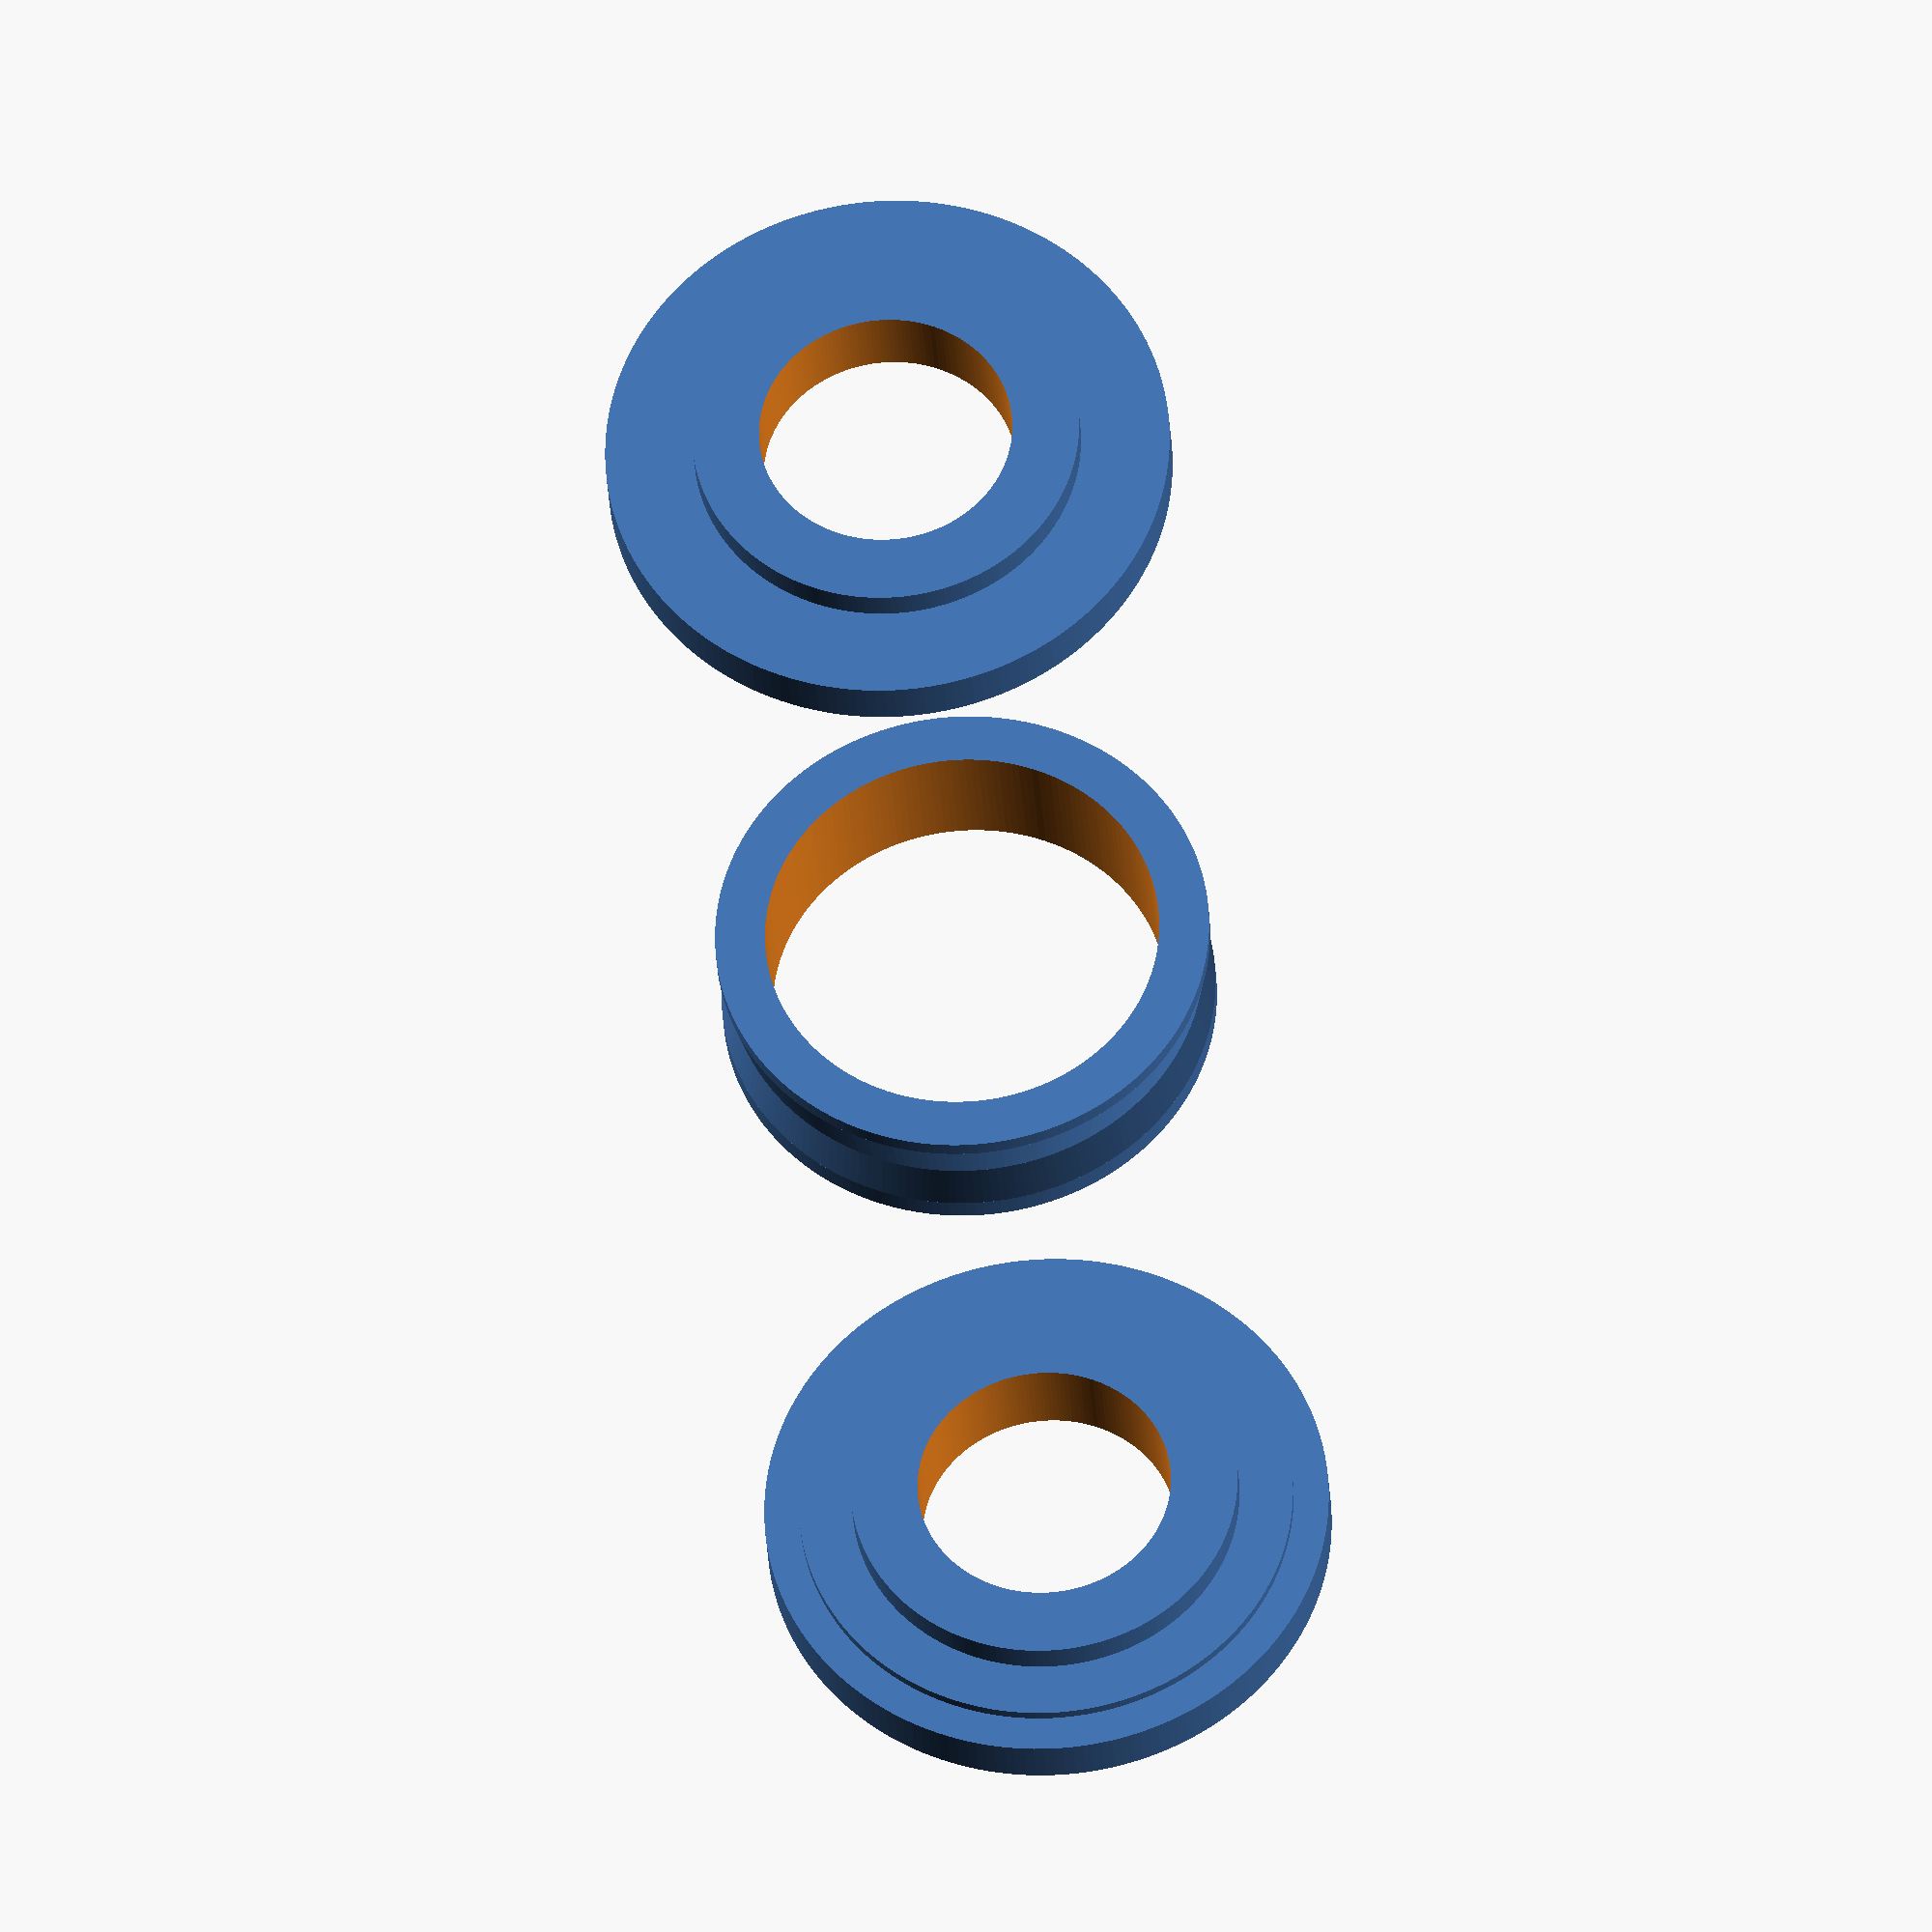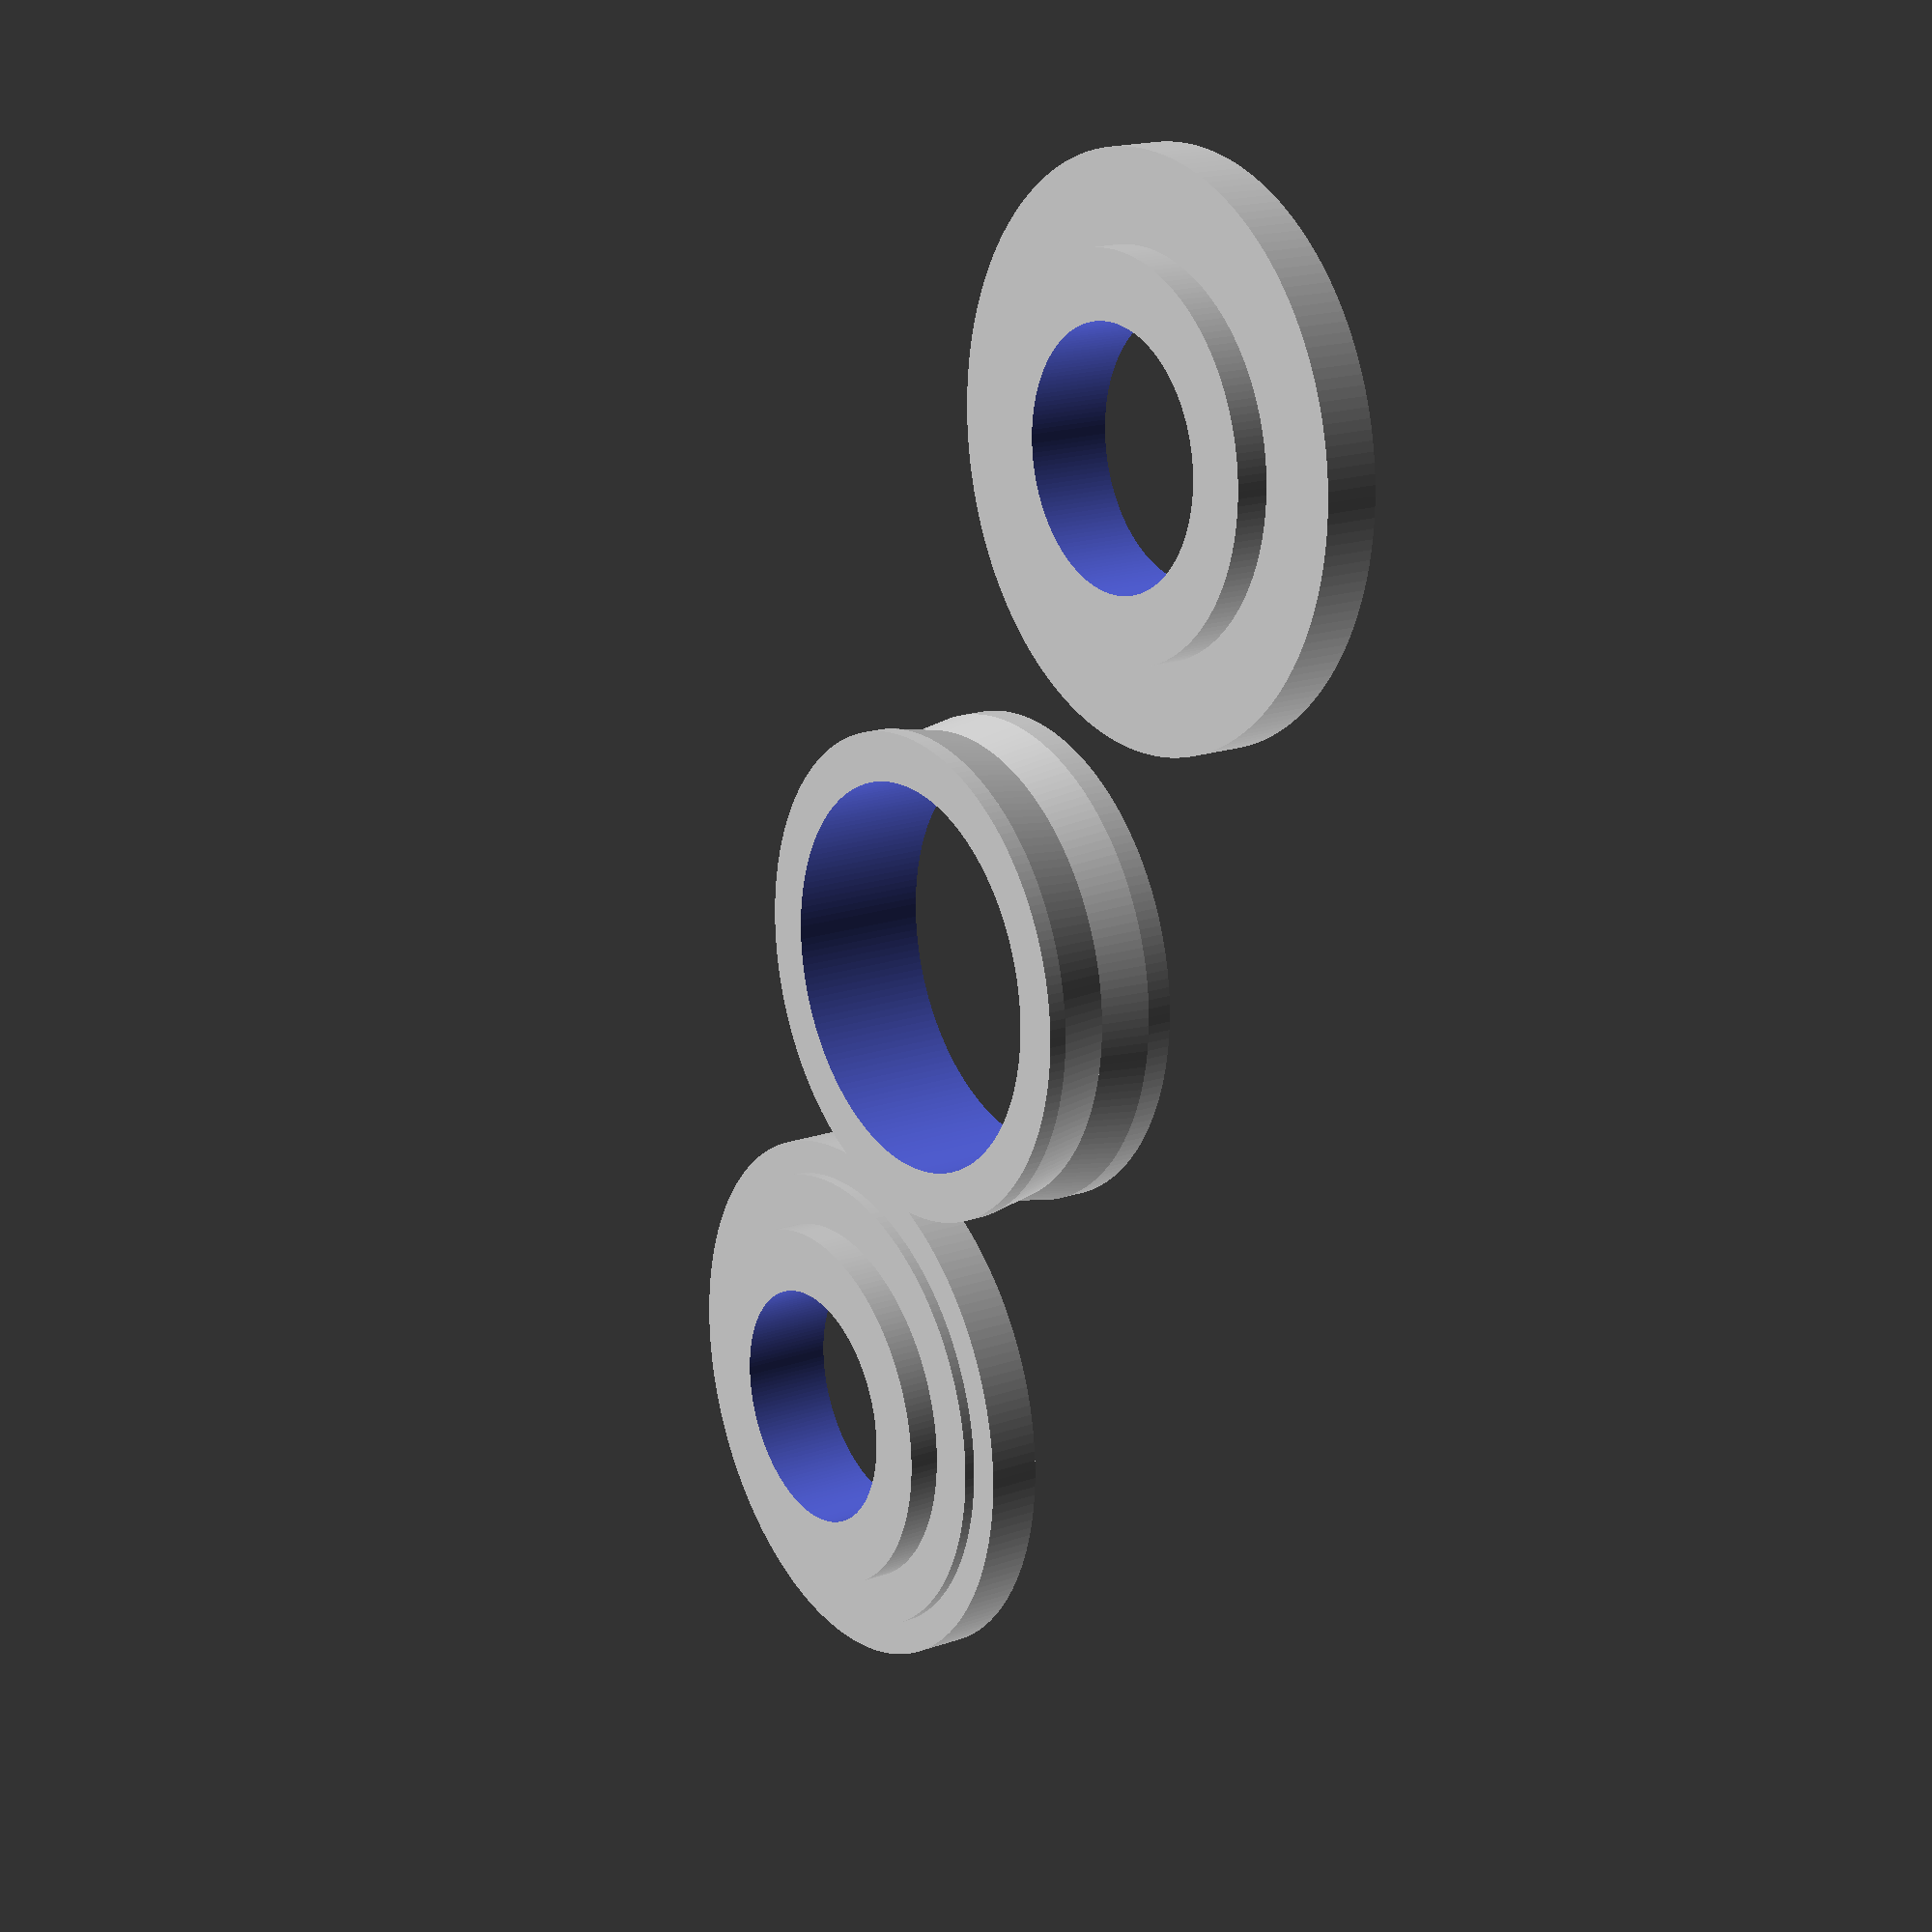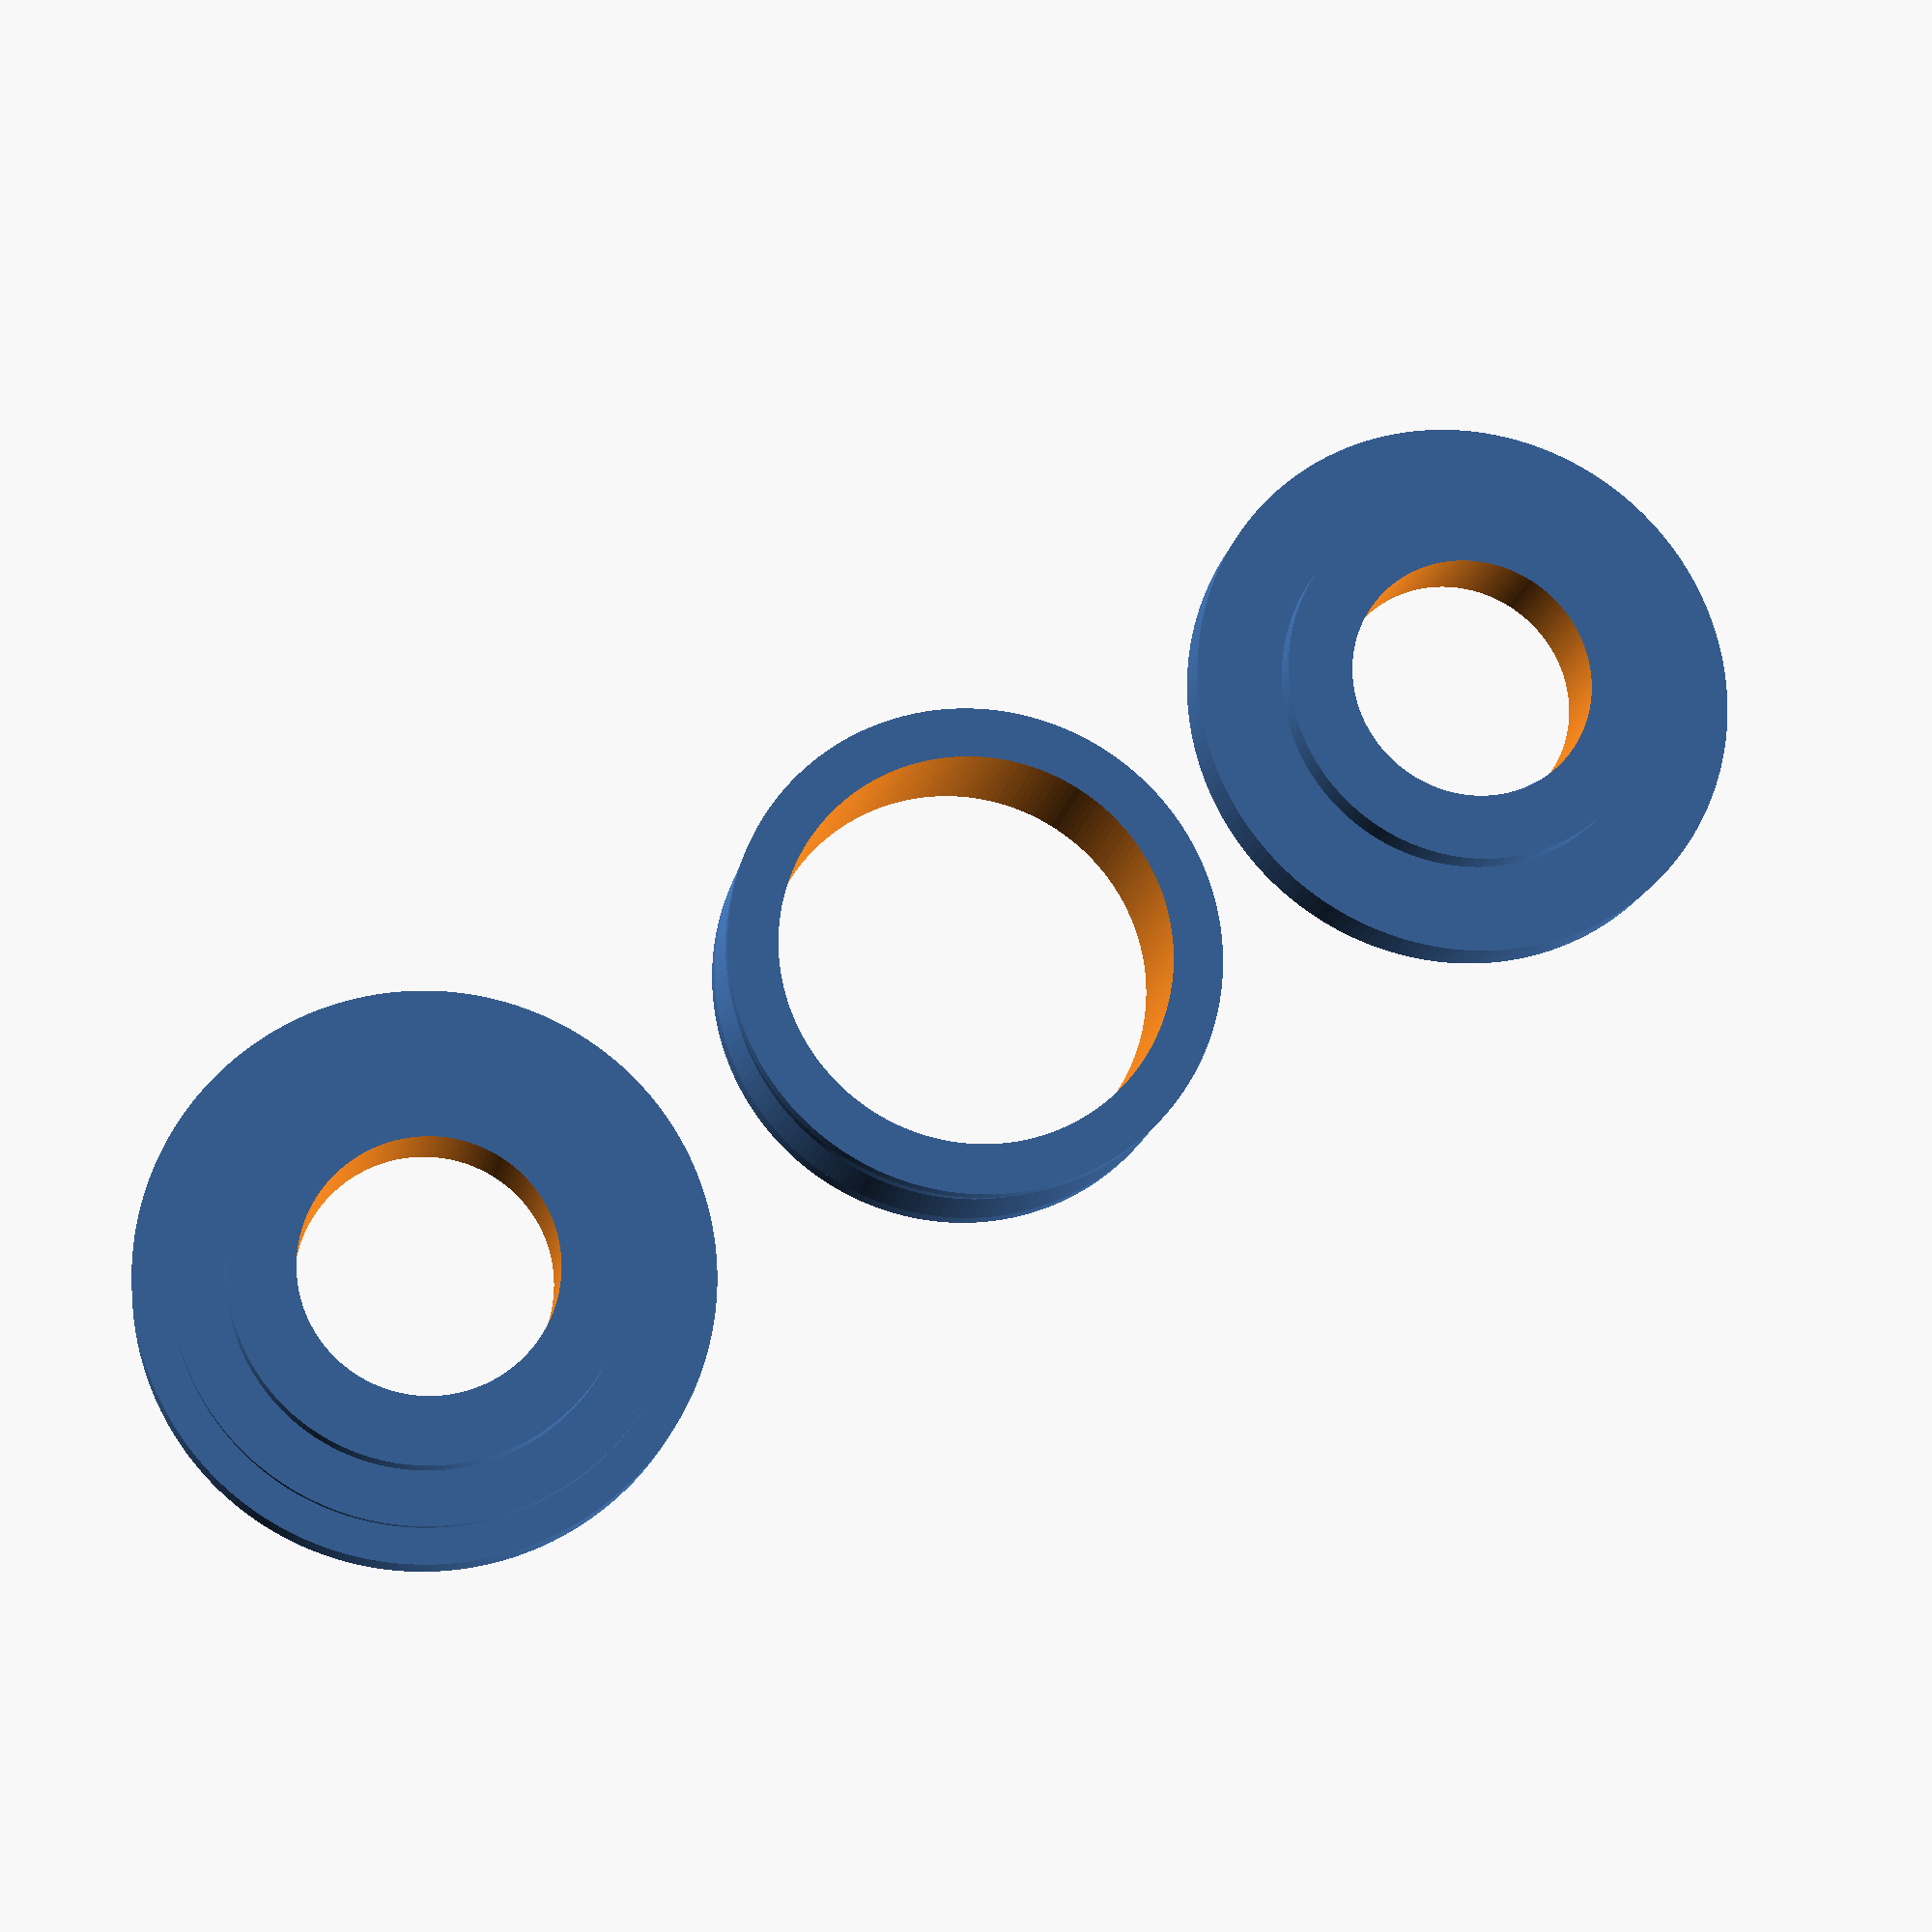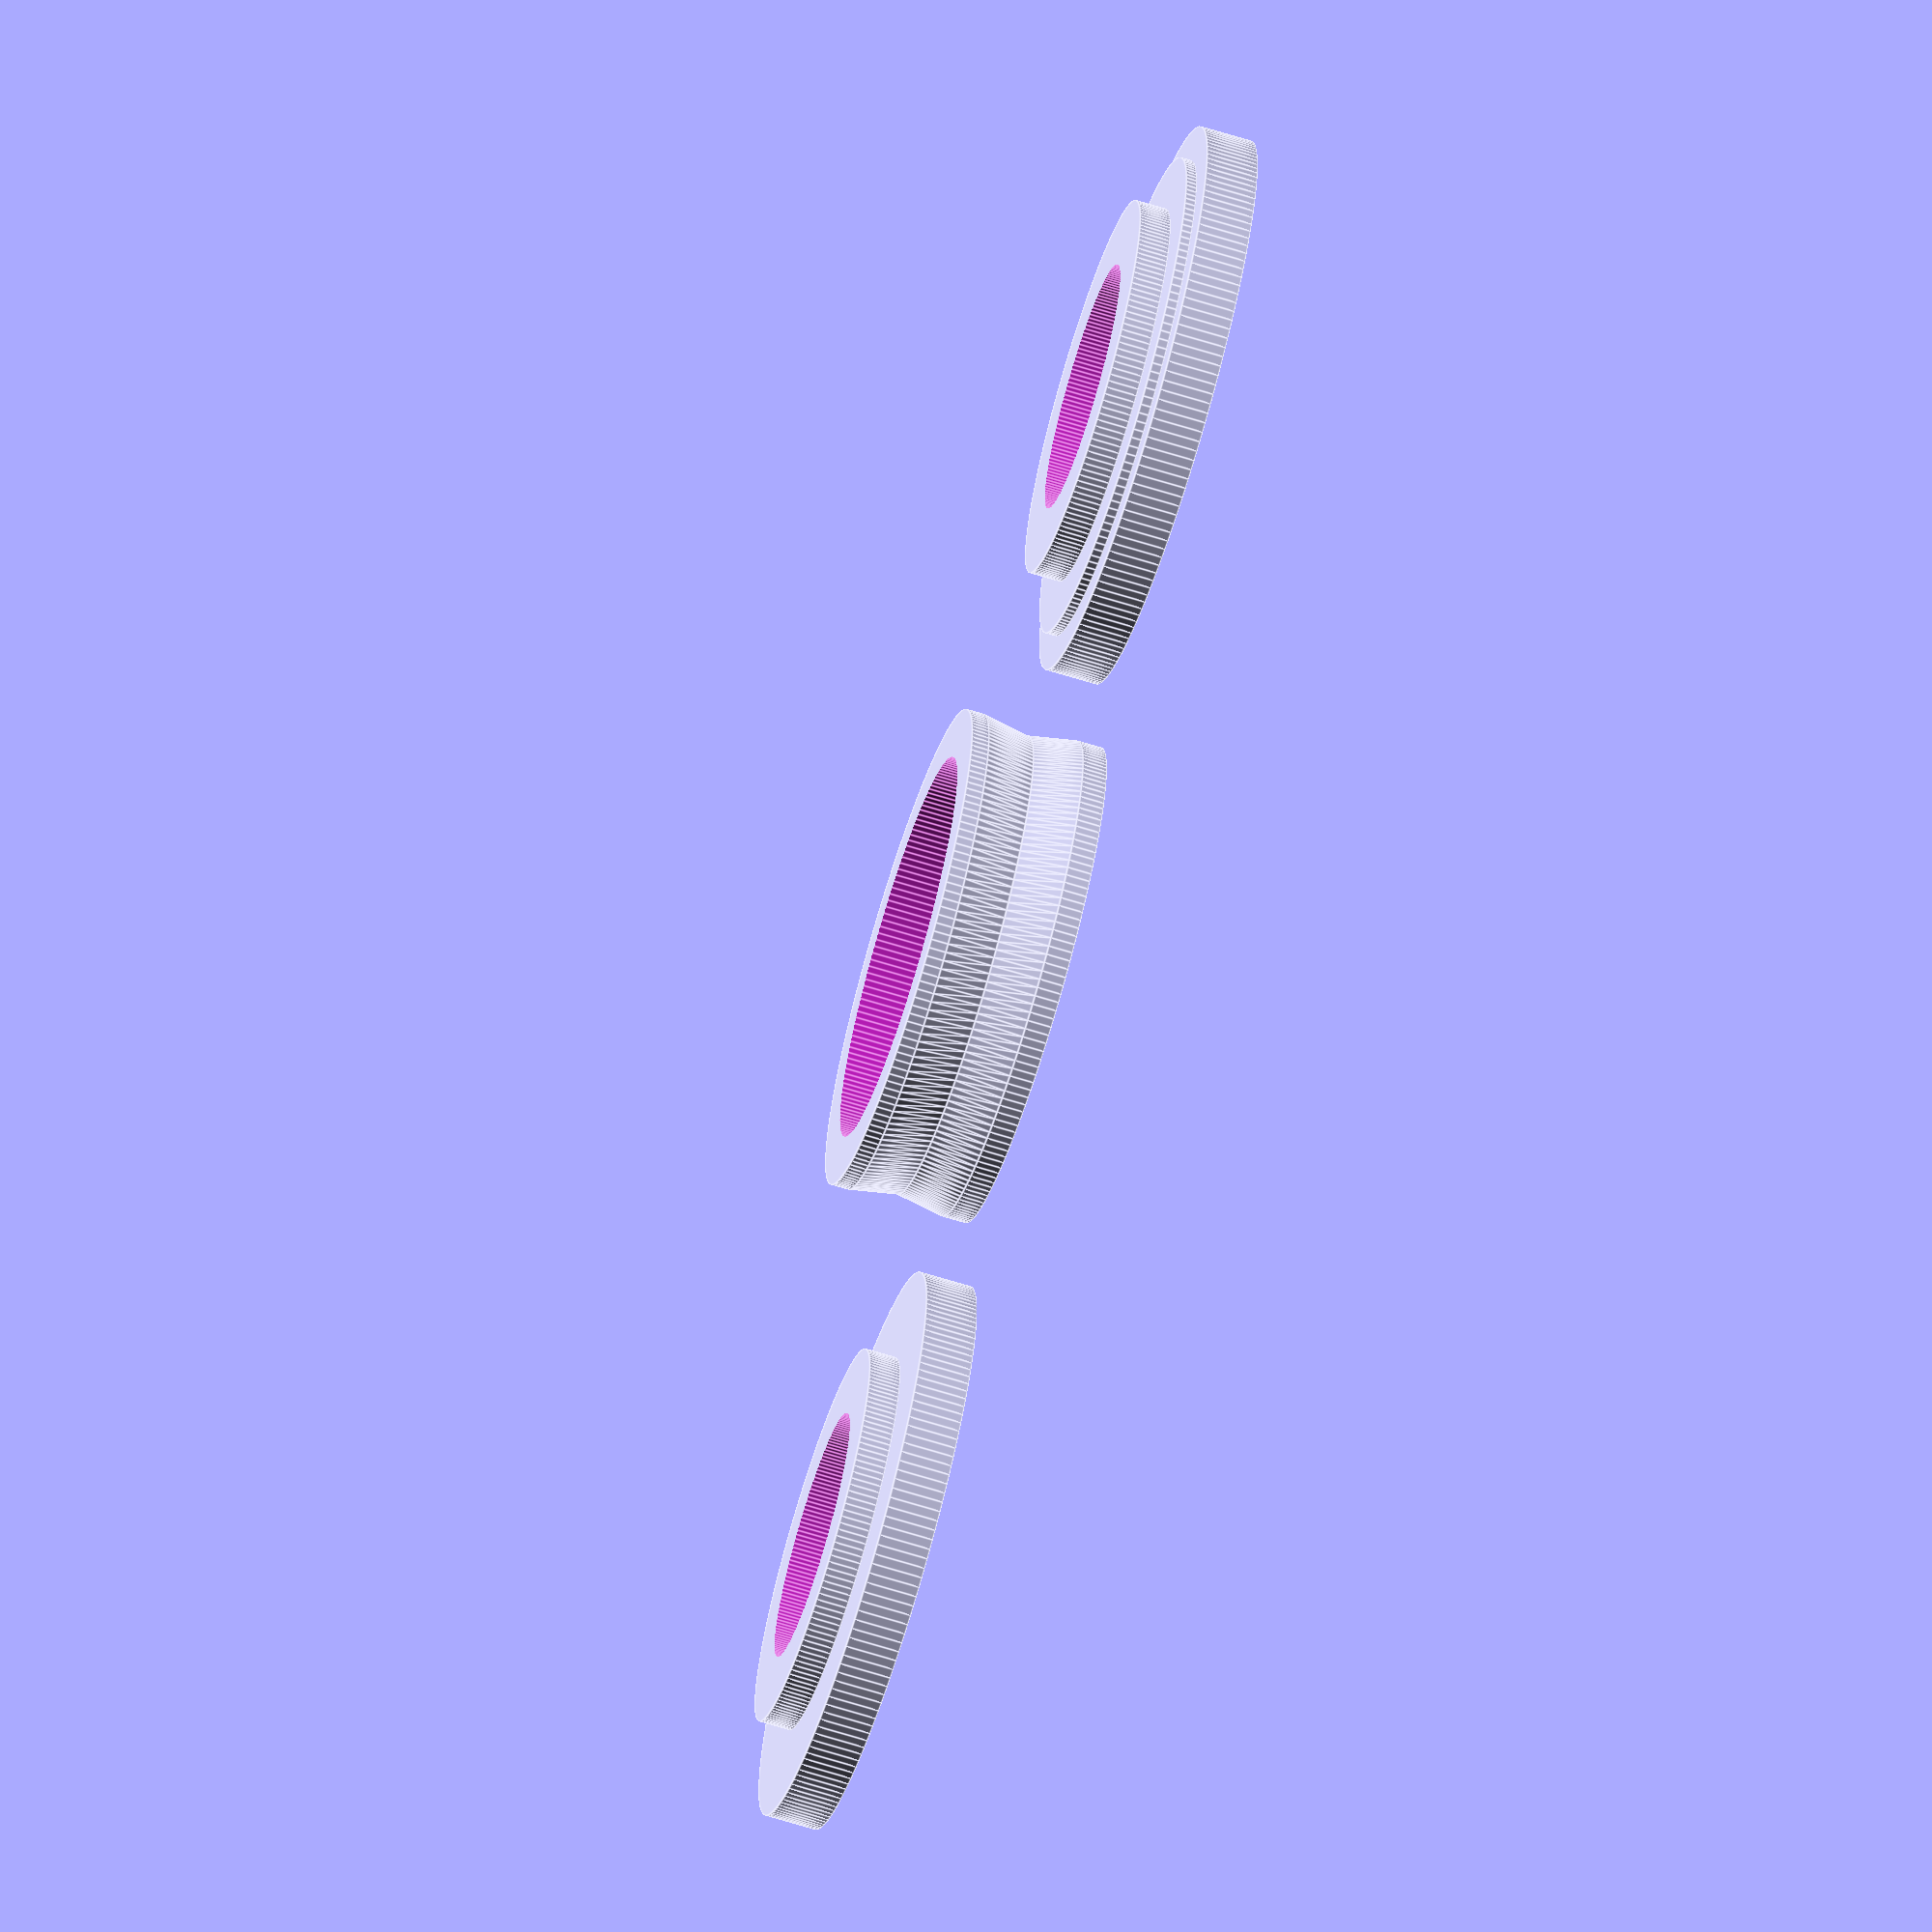
<openscad>
$fn=180;

//  |              |
//  |              |
//--|              |
//  |              |
//  | --------     |
//  ||<-0.91->|0.51|
//  || ^      |    |
//  ||1.14    |    |--x
//  || v      |    |  ^
//  | --------     |  |
//  |<-   1.42   ->|  |
//  |              |  |   
//--|              | 4.23
//  |              |  |
//  | --------     |  |
//  ||<-0.91->|0.51|  |
//  || ^      |    |  v
//  ||1.14    |    |--x


// ==================
// Hole in the middle
// ==================
// Mechano screws have a diameter of 2.8mm
// The bearings I bought have a diameter of 14mm
// 14mm is too small, trying 14.2
// 14.2 is too small, upped to 14.4
hole_in_the_middle_diameter = 14.4;
hole_in_the_middle_radius = hole_in_the_middle_diameter / 2;
female_width = 4;
male_width = female_width - 0.2;

// =====
// Teath
// =====
// Each tooth has to be:
// - 4.23mm from centre to centre
// - 0.91 by 1.14
// - 0.51 from side of film
//
// the curcumference of the doodad, has to be a multiple of 4.23,
// 10 teath == 10 * 4.23
// 4.25 is too far apart
// 4.24 is also too far apart. 
// 4.23 is also too far apart
// 4.22 is ALMOST perfect.
// 4.21 soooooo close to perfece
tooth_to_tooth = 4.20;
num_teeth = 21;
circumference = num_teeth * tooth_to_tooth;
radius = circumference / (2 * PI);
peg_length = radius + 1;
film_sprocket_height = 1.14;
film_sprocket_width = 0.91;
sprocket_tolerance = 0.2;
sprocket_height = film_sprocket_height - sprocket_tolerance;
sprocket_width = film_sprocket_width - sprocket_tolerance;

half_sunken_section = 2.79;
tooth_section = 1.42;

base_radius = radius;
side = 2;

// DRAW TOP
translate([-radius*2.5, 0, 0]) 
    top(hole_in_the_middle_radius);
// DRAW BOTTOM
translate([radius*2.5, 0, 0]) 
    bottom(hole_in_the_middle_radius);
// DRAW MIDDLE
middle(hole_in_the_middle_radius);

module teeth(num_teeth, radius) {
    for (count = [1 : 1 : num_teeth]) {
        rotate(a=[0,0,360/num_teeth*count]) {
            //translate([-sprocket_height/2,radius-0.1,0]) {
            // we pull it back just a little (0.1) to ensure it's flush
            translate([0,radius-0.1,0]) {
                rotate(a=[0,0,0])
                    wedge(sprocket_height, 2, sprocket_width+0.2);
            }
        }
    }
}

module middle(hole_radius) {
    difference() {
        union() {
            //teeth(num_teeth, radius);              
            middle_drop = 0.5;
            base_height = 2;

            // bit for teeth
            cylinder(tooth_section, base_radius, base_radius);

            // sunken area to protect film
            translate([0, 0, tooth_section])
                cylinder(half_sunken_section, base_radius, base_radius-middle_drop);
            translate([0, 0, tooth_section+half_sunken_section])
                cylinder(half_sunken_section, base_radius-middle_drop, base_radius);
                
            // bit for other side of teeth
            translate([0, 0, tooth_section+half_sunken_section+half_sunken_section])
                cylinder(1, base_radius, base_radius);
        }
        // this should match the diameter of the bearings
        translate([0, 0, -1])
        cylinder(20, hole_radius+female_width, hole_radius+female_width);
    }
}



module bottom(hole_radius) {
    difference() {
        union() {
            // bottom guard
            cylinder(3, base_radius+side, base_radius+side);
            
            // bit for film
            translate([0, 0, 3])
                cylinder(0.51+sprocket_tolerance/2, base_radius, base_radius);
            
            // slot part (male)
            translate([0, 0, 3+0.51+sprocket_tolerance/2])
                cylinder(1.8, hole_radius+male_width, hole_radius+male_width);
            
            // photo interruptor
            /*
            difference() {
                cylinder(2, base_radius+side+5, base_radius+side+5);
                for (count = [1 : 1 : num_teeth]) {
                    rotate(a=[0,0,360/num_teeth*count]) {
                        translate([-0.5,radius,-1]) {
                            cube([1.5, 11+side, 4]);
                        }
                    }
                }
            }
            */
        }
        translate([0, 0, -1])
            cylinder(10, hole_radius, hole_radius);
        
    }
}

module top(hole_radius) {
    difference() {
        union() {
            // top guard
            cylinder(3, base_radius+side, base_radius+side);
                        
            // slot part (male)
            translate([0, 0, 3])
                cylinder(1.8, hole_radius+male_width, hole_radius+male_width);
            
        }
        translate([0, 0, -1])
            cylinder(10, hole_radius, hole_radius);       
    }
}

module wedge(x=10,y=10,z=10) {
    x = x / 2;
    y = y / 2;
    
    polyhedron(
        points=[
            // three points at base
            [x,0,0], [-x, 0,0], [0,y,0], // base
            [x,0,z], [-x, 0,z], [0,y,z]
            //[0,y,z], [x,0,z], [-x,0,z]
        ],
        faces=[
            [1,0,2], //bottom,
            [3,4,5], // top
            [0,1,3], [1,4,3], // front
            [1,2,4], [4,2,5], // left
            [2,0,5], [0,3,5] // right
        ]
    );
}
</openscad>
<views>
elev=210.0 azim=262.6 roll=176.8 proj=o view=solid
elev=342.1 azim=114.7 roll=55.9 proj=p view=solid
elev=194.5 azim=328.3 roll=189.1 proj=p view=wireframe
elev=66.5 azim=319.7 roll=72.7 proj=o view=edges
</views>
